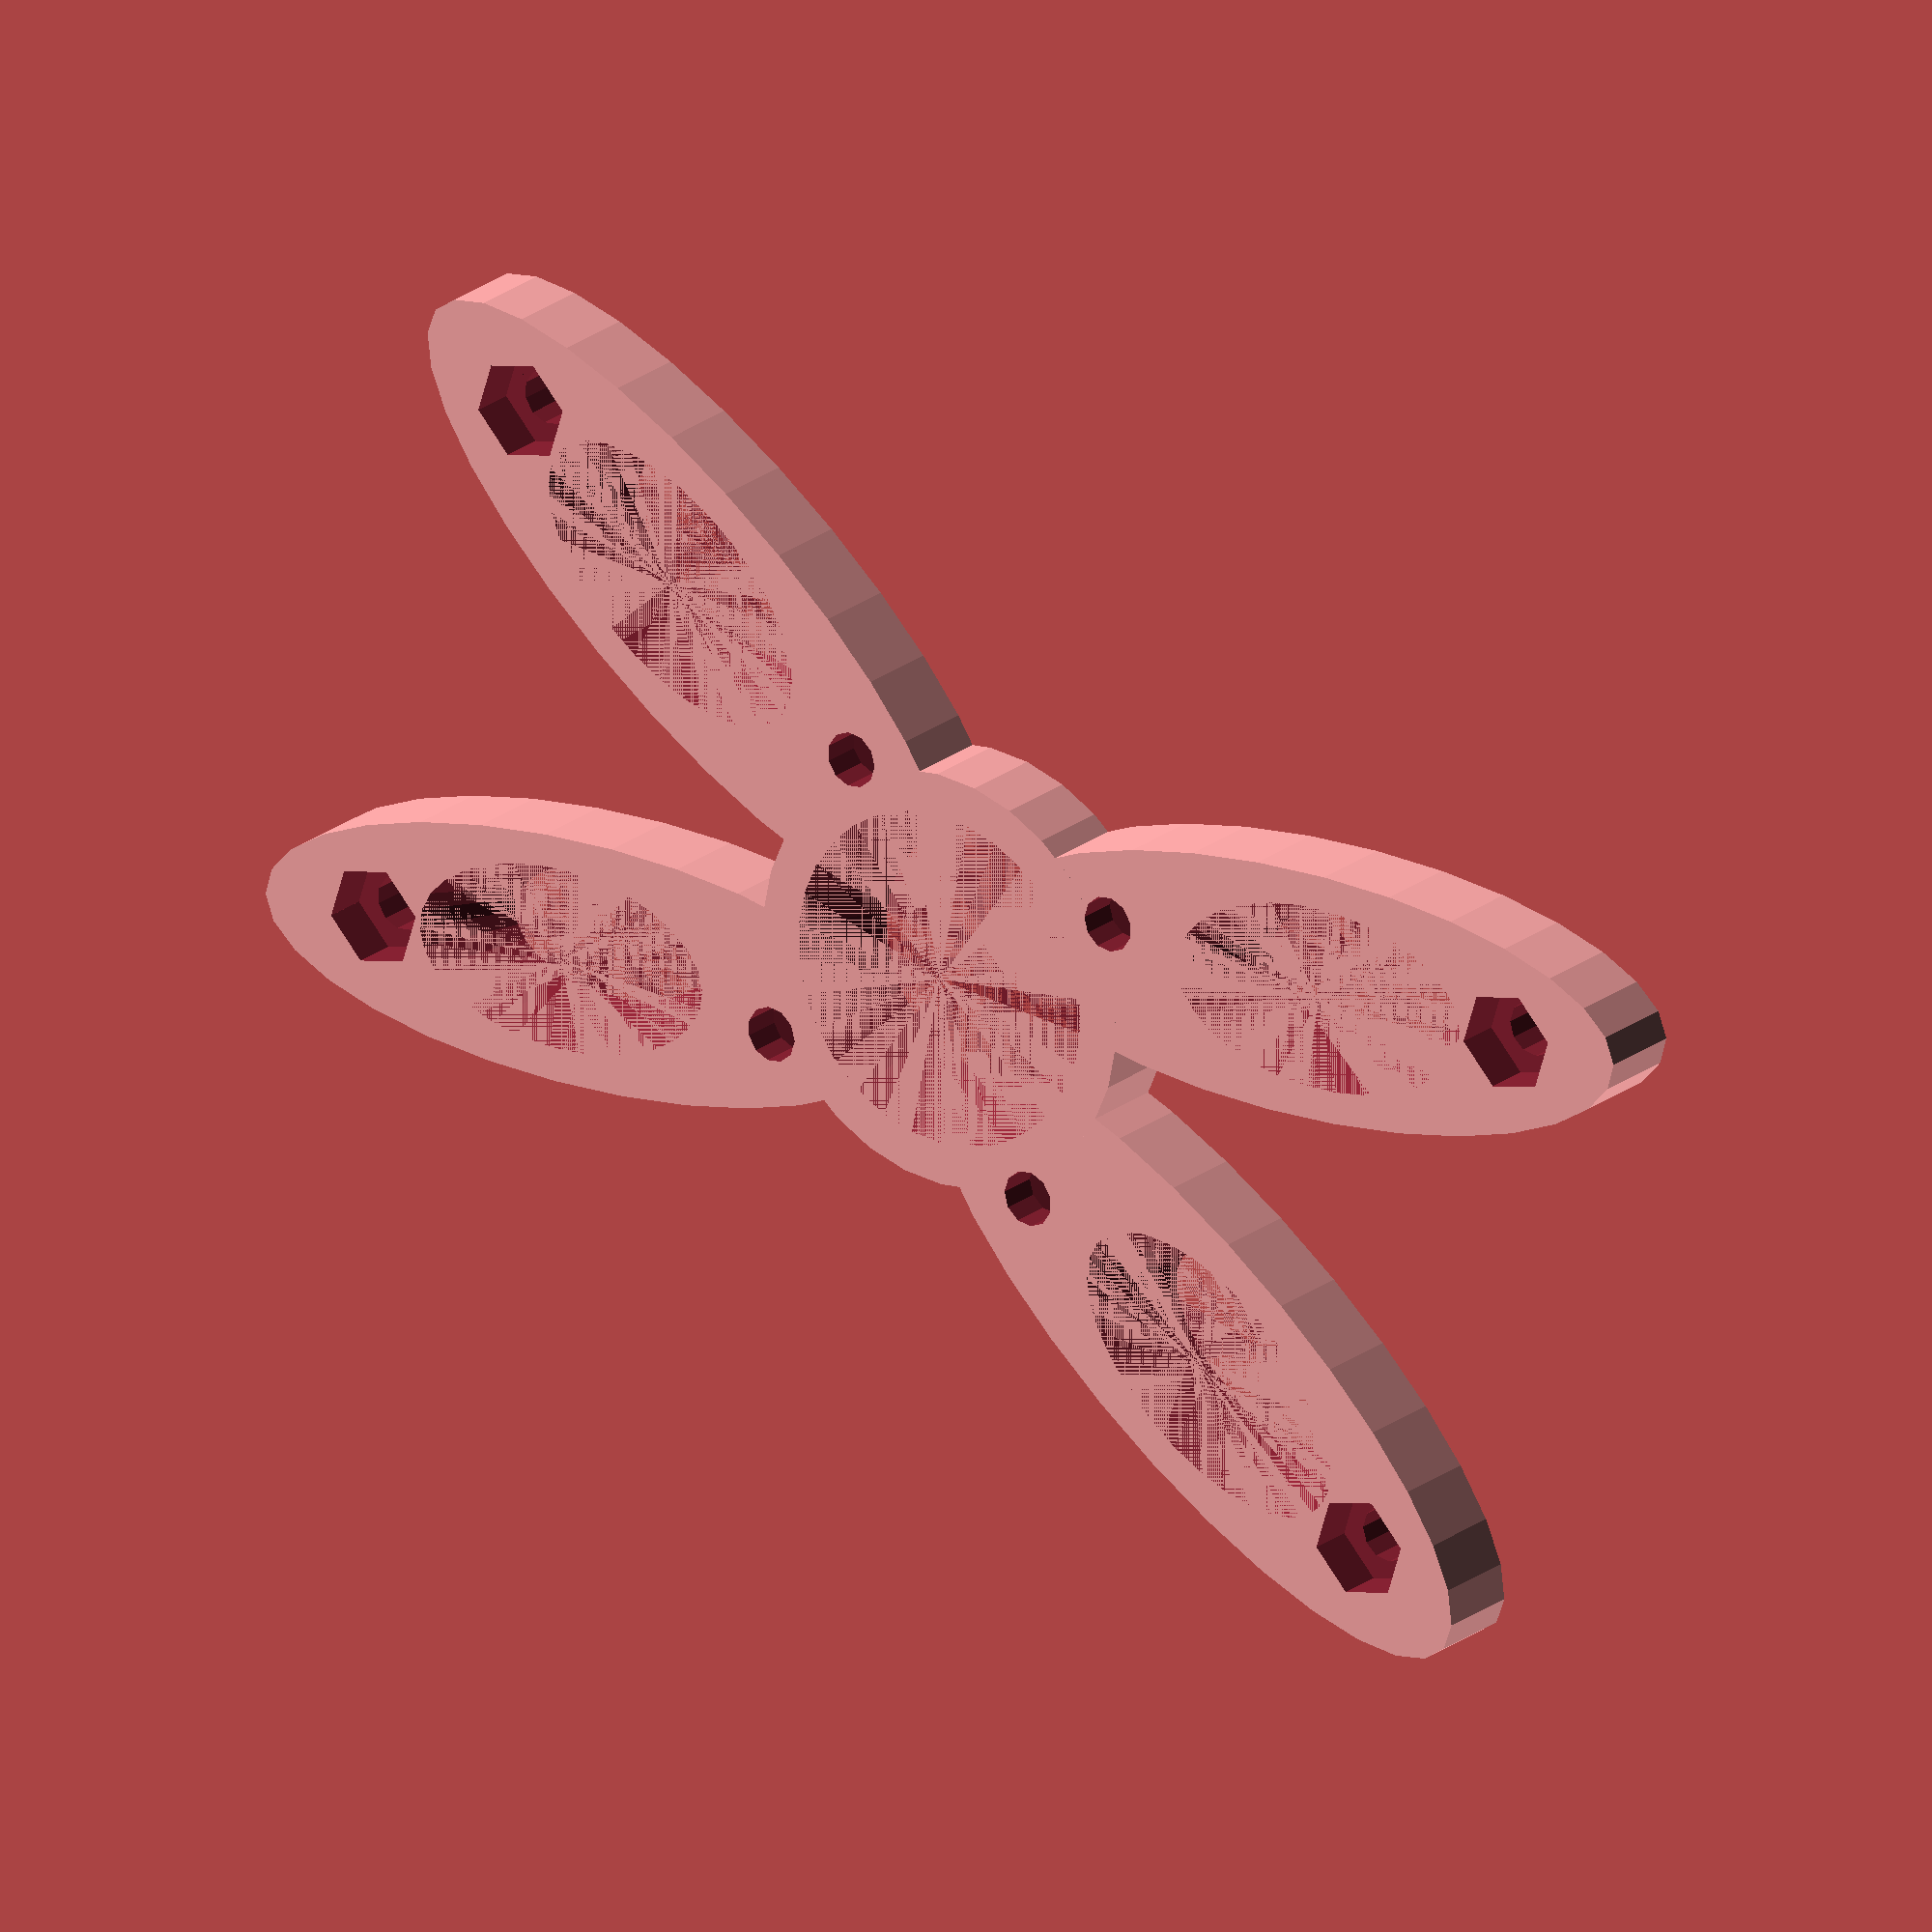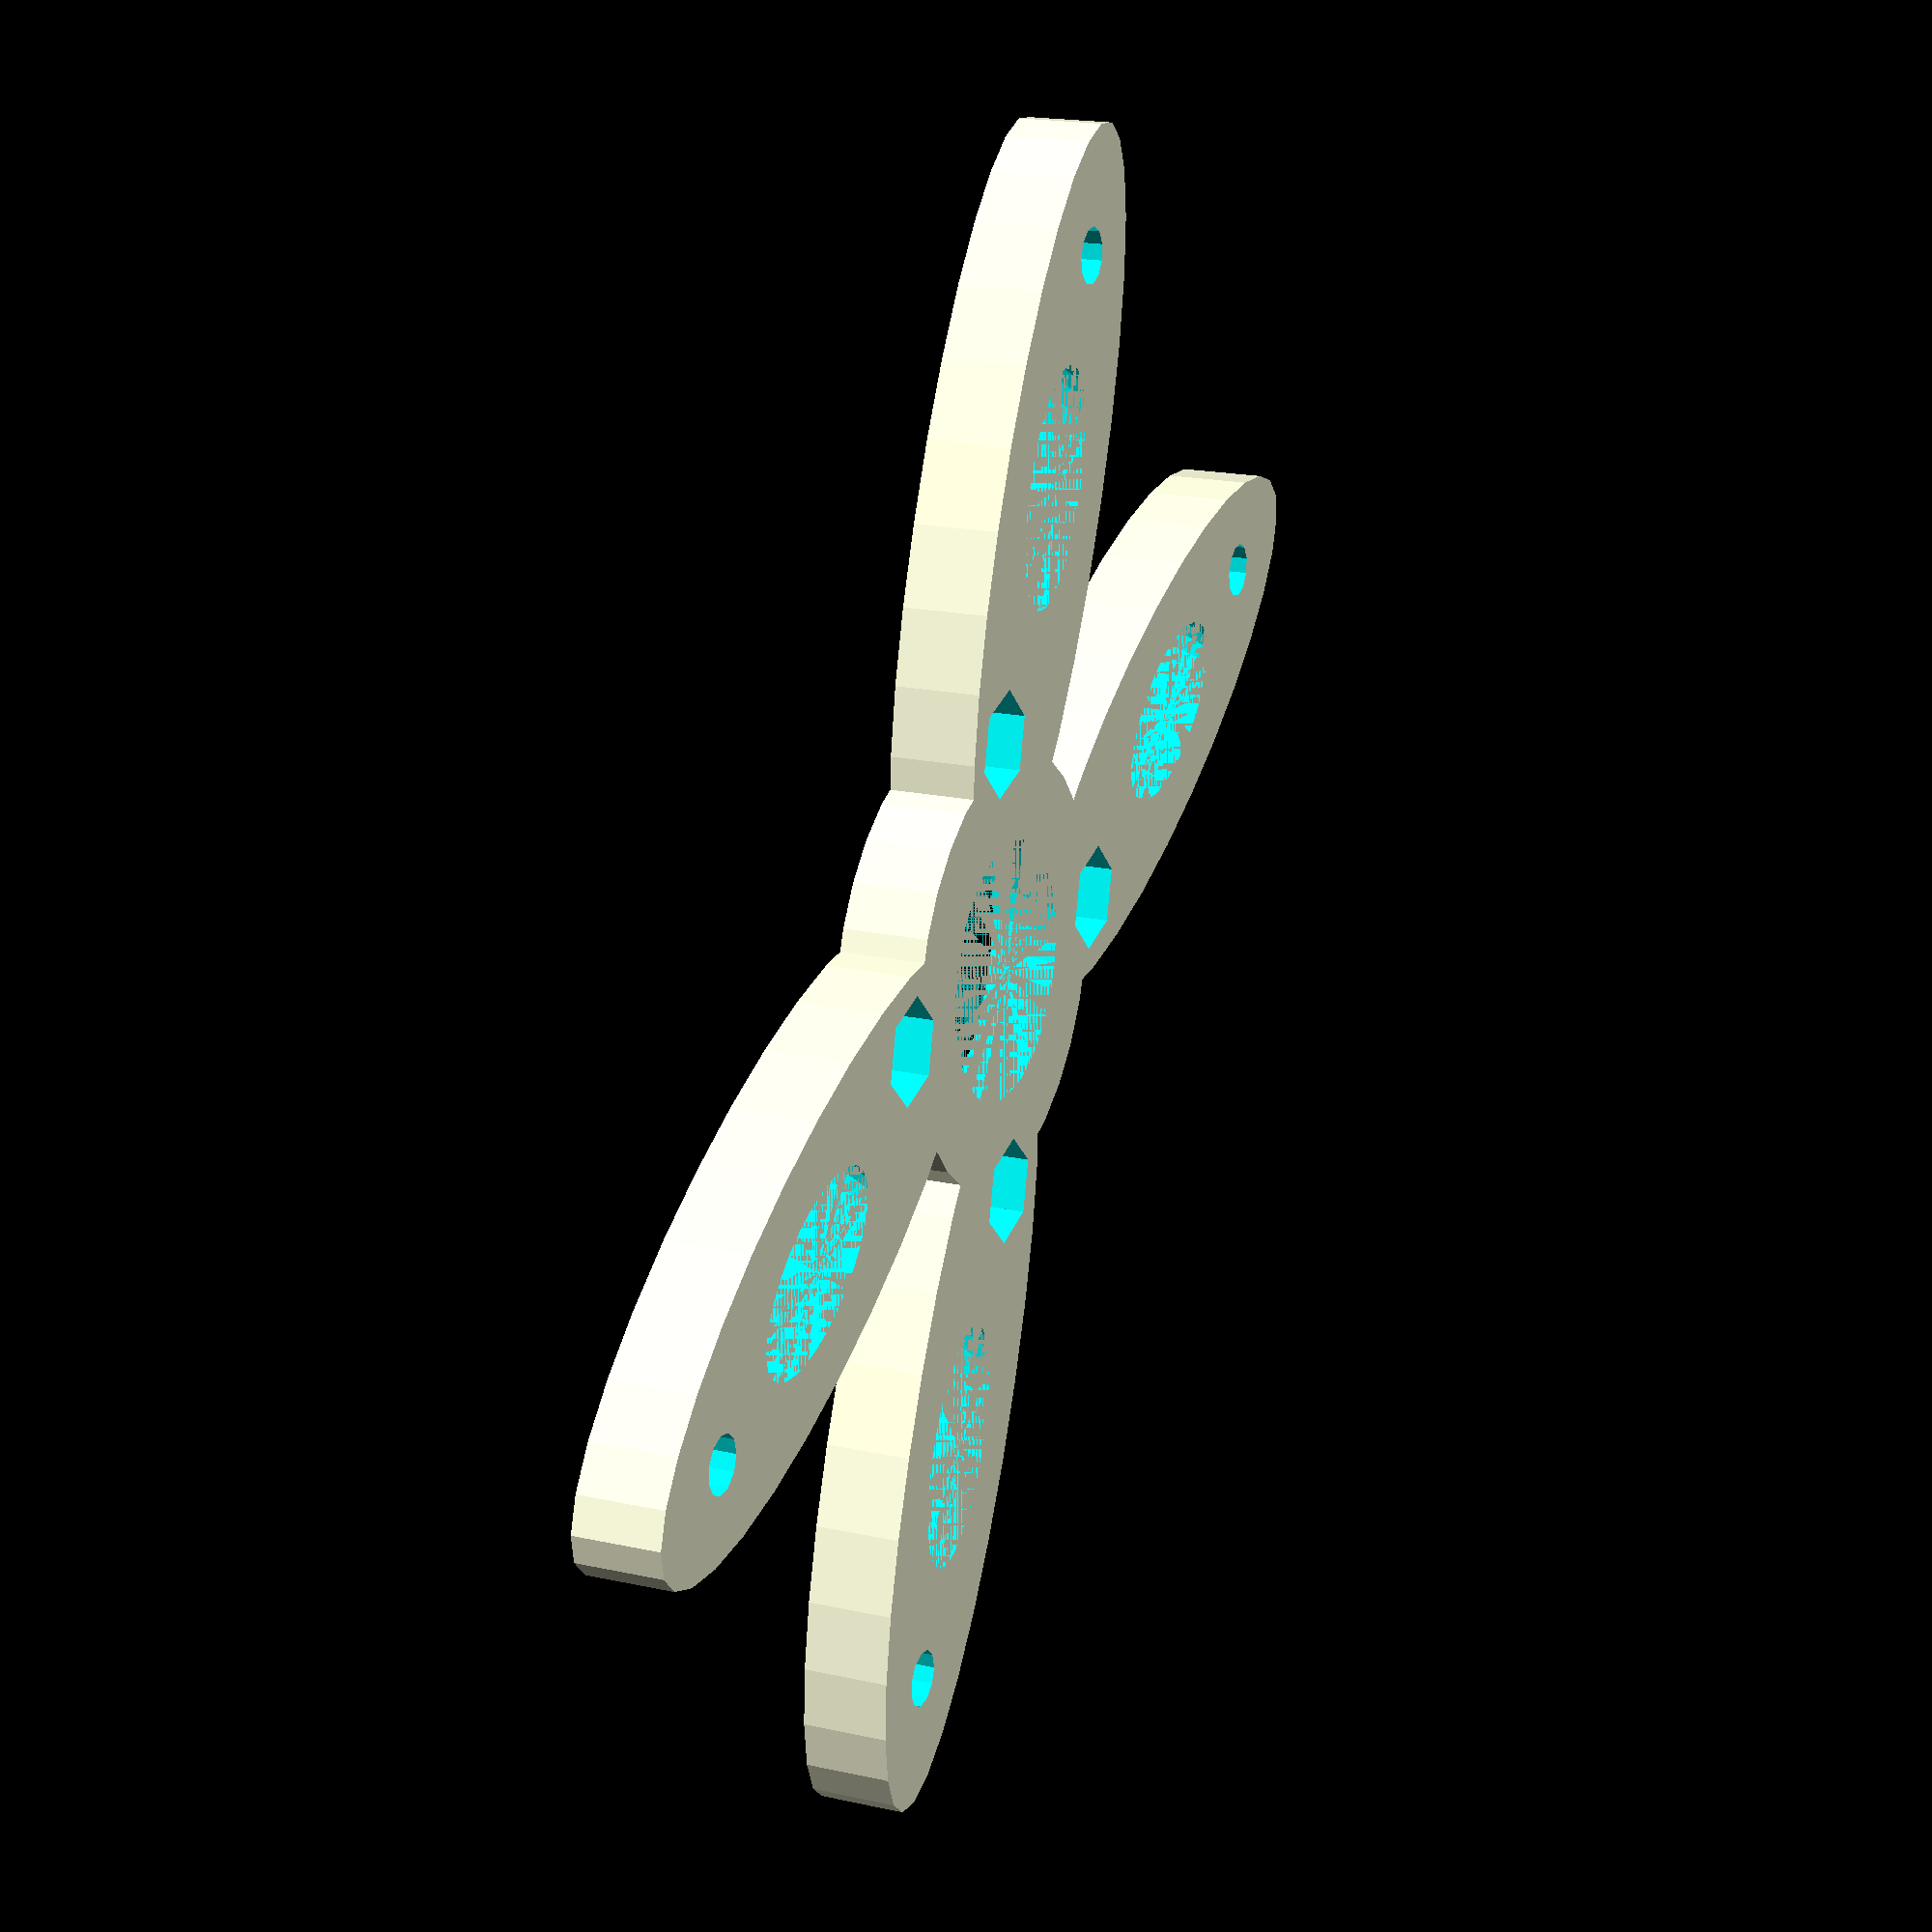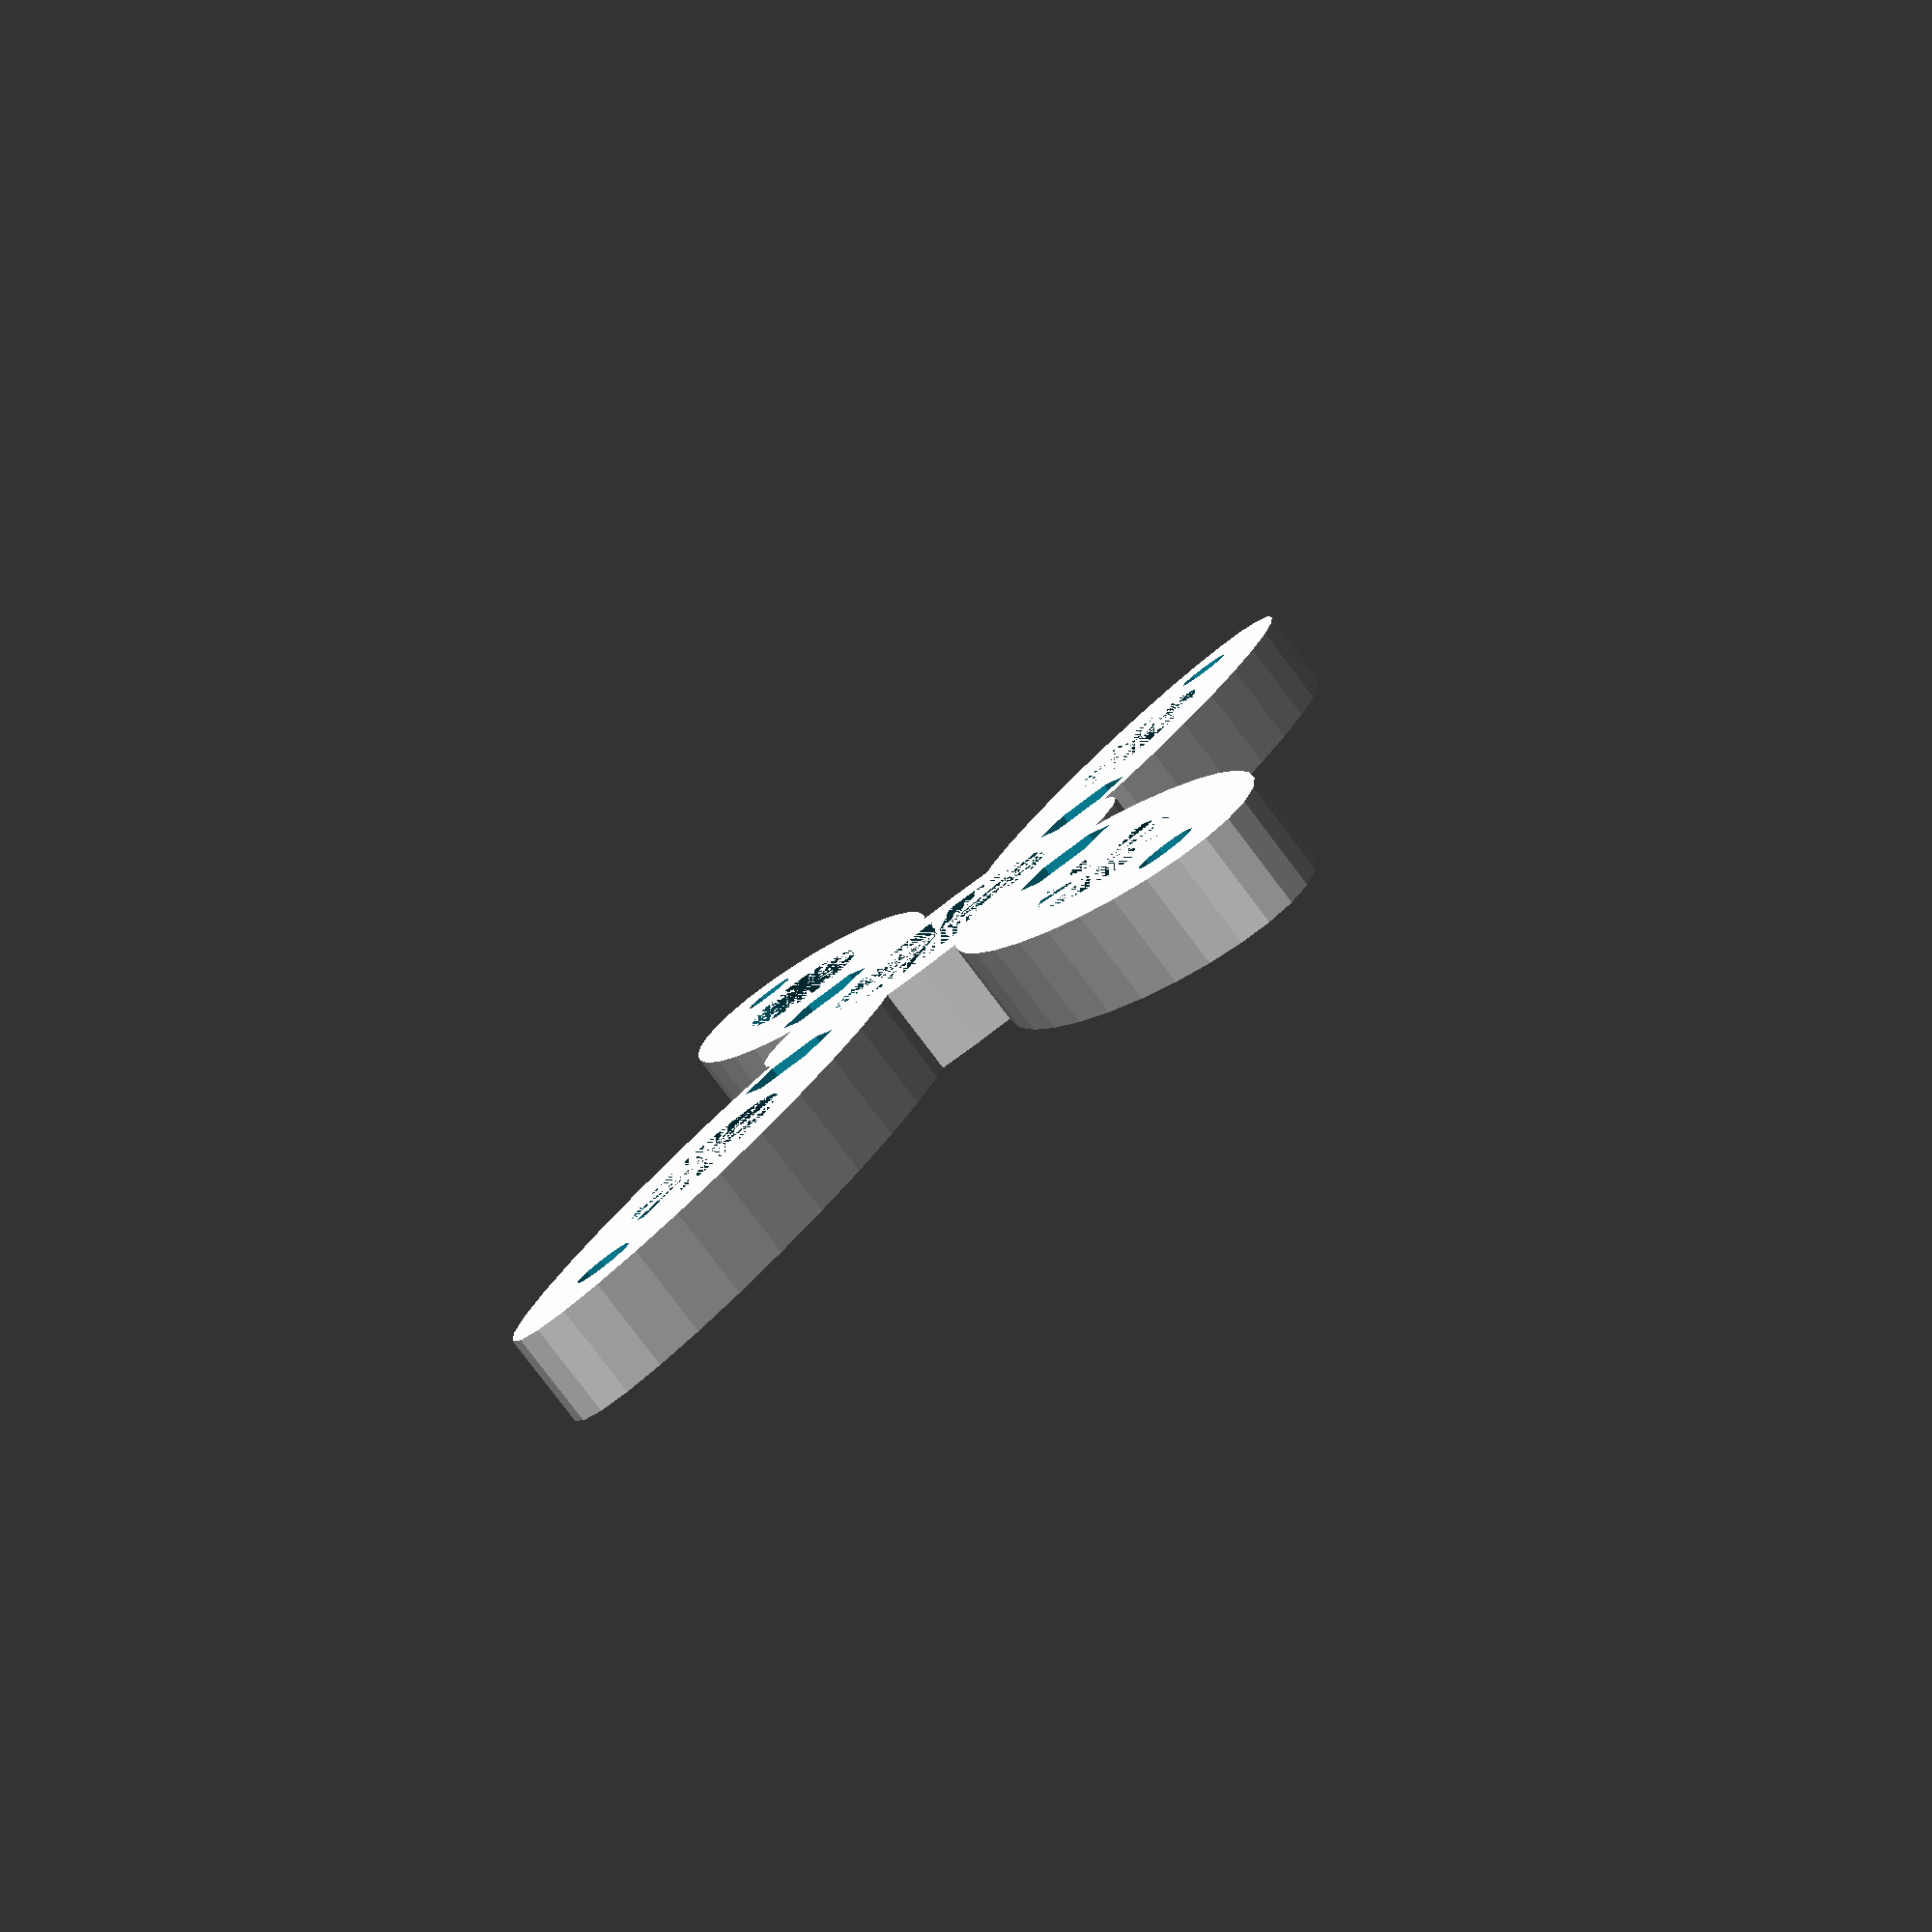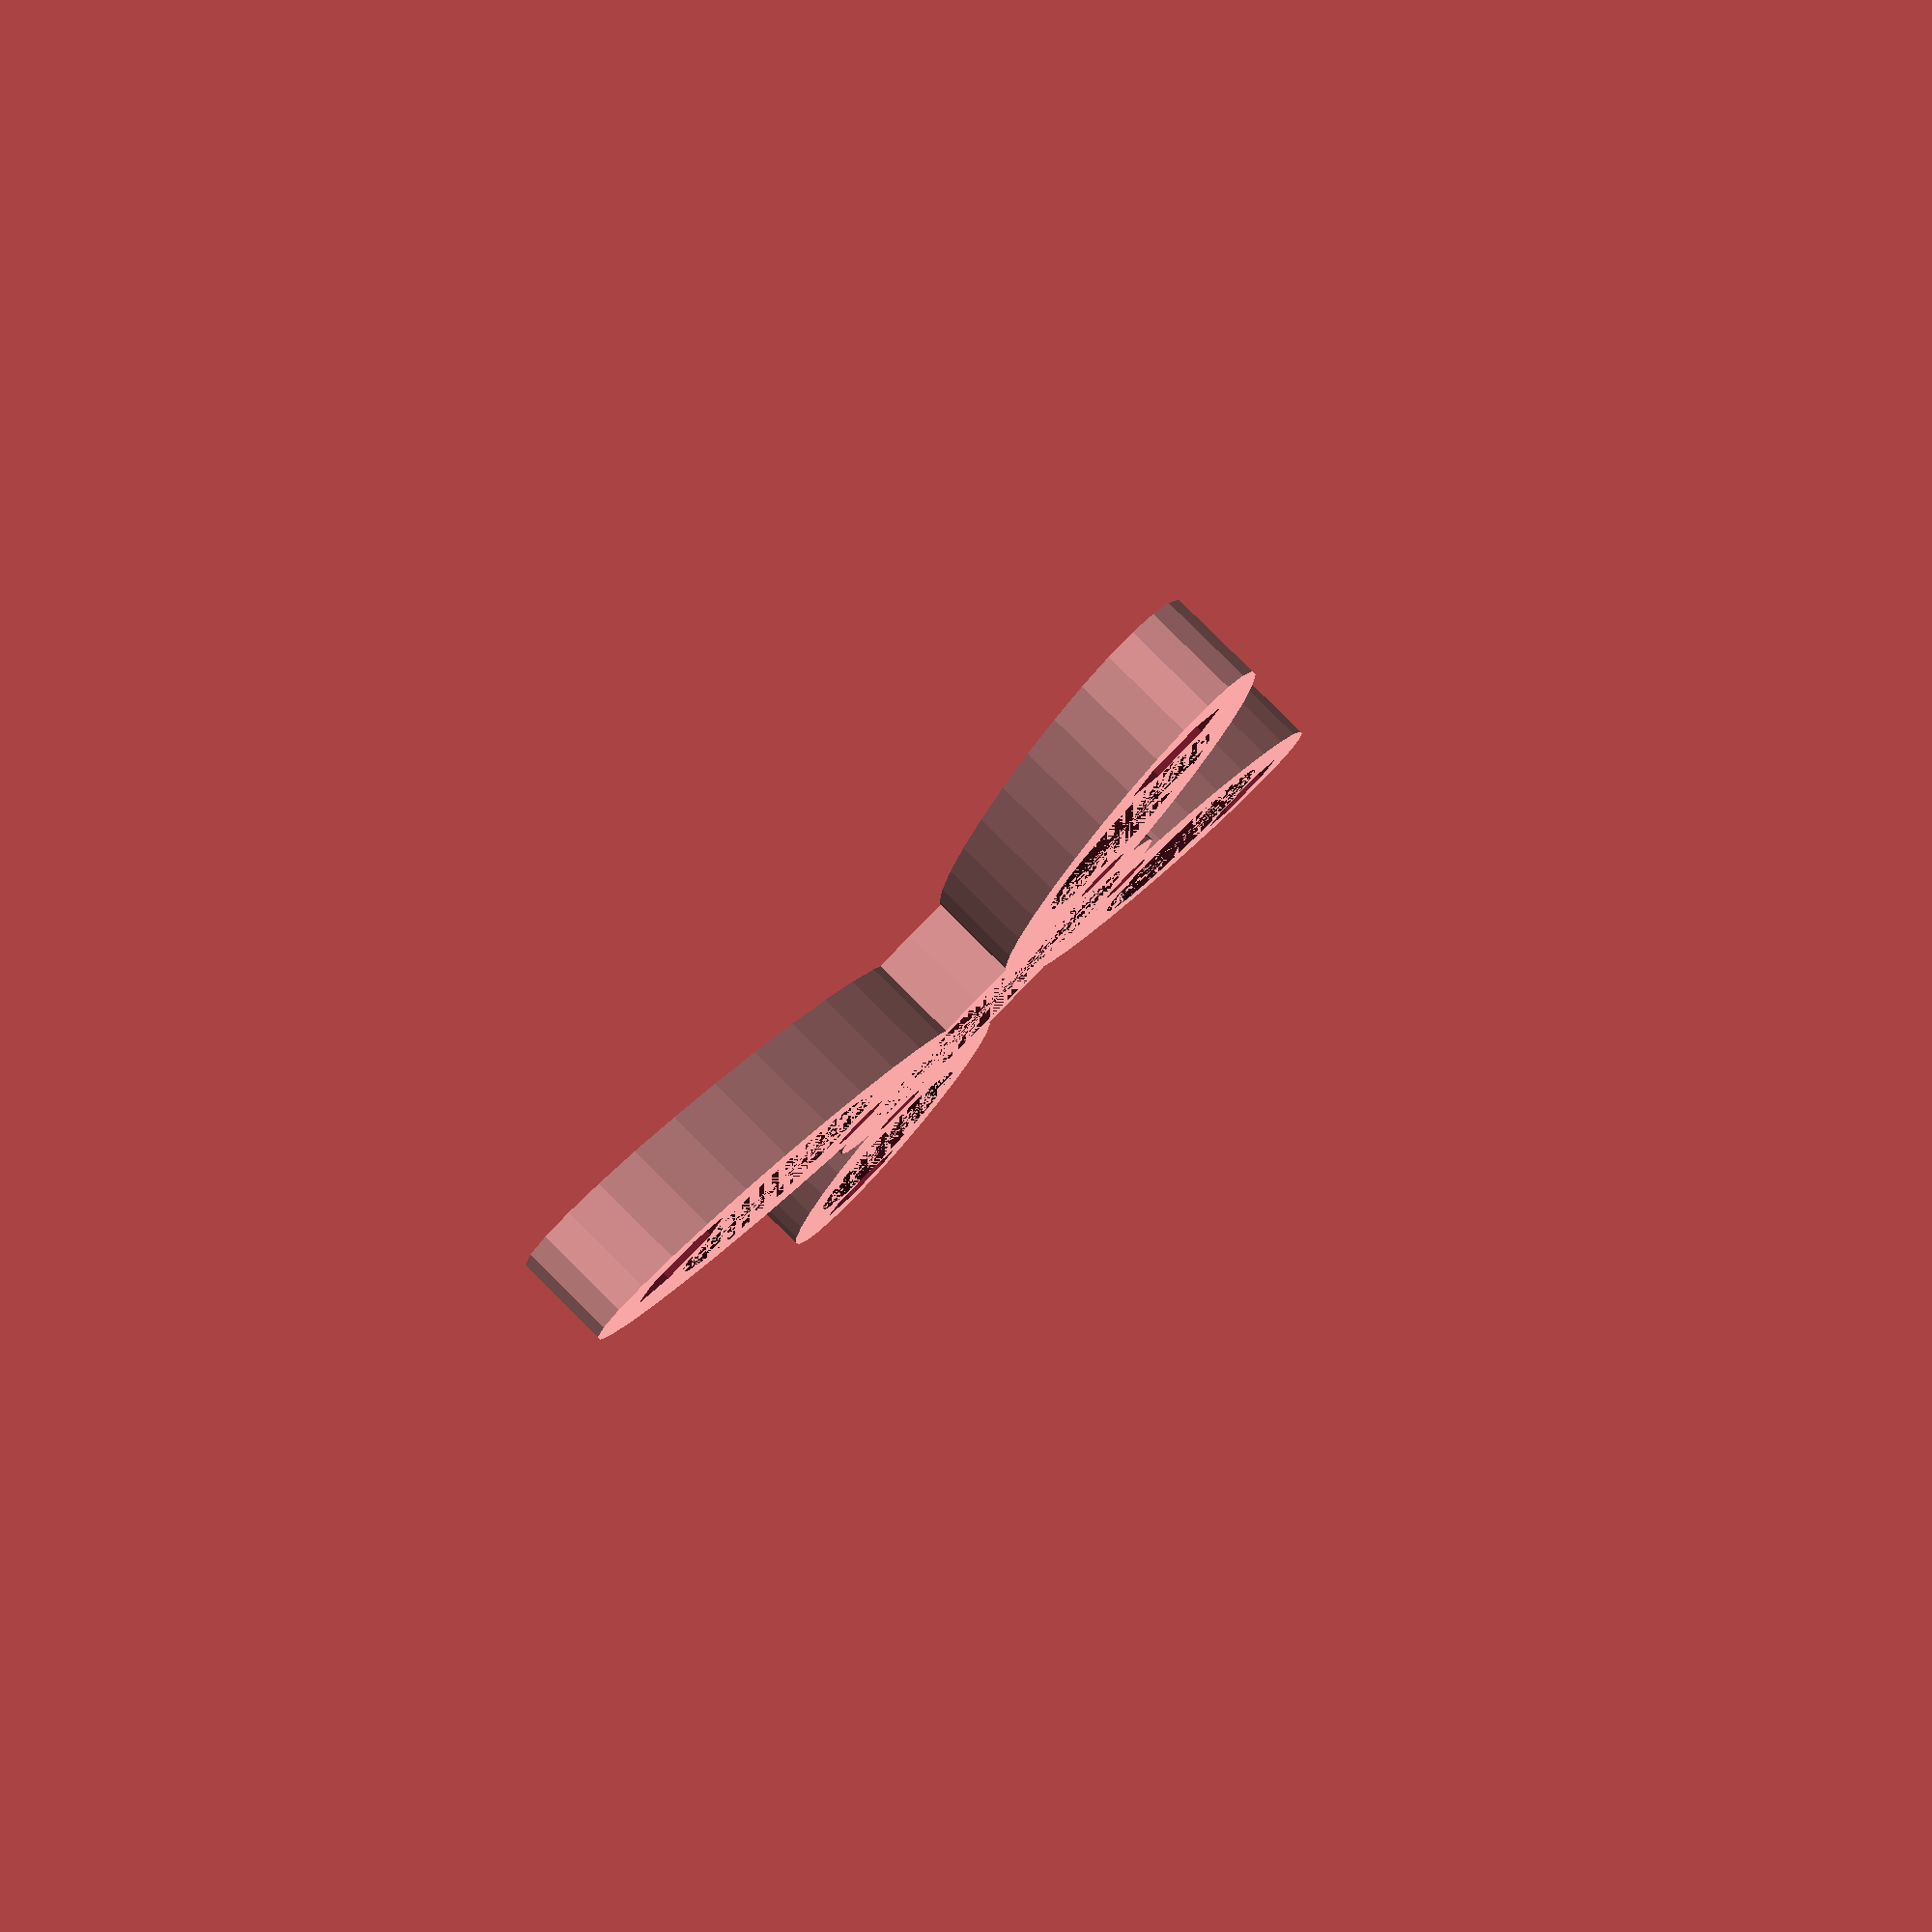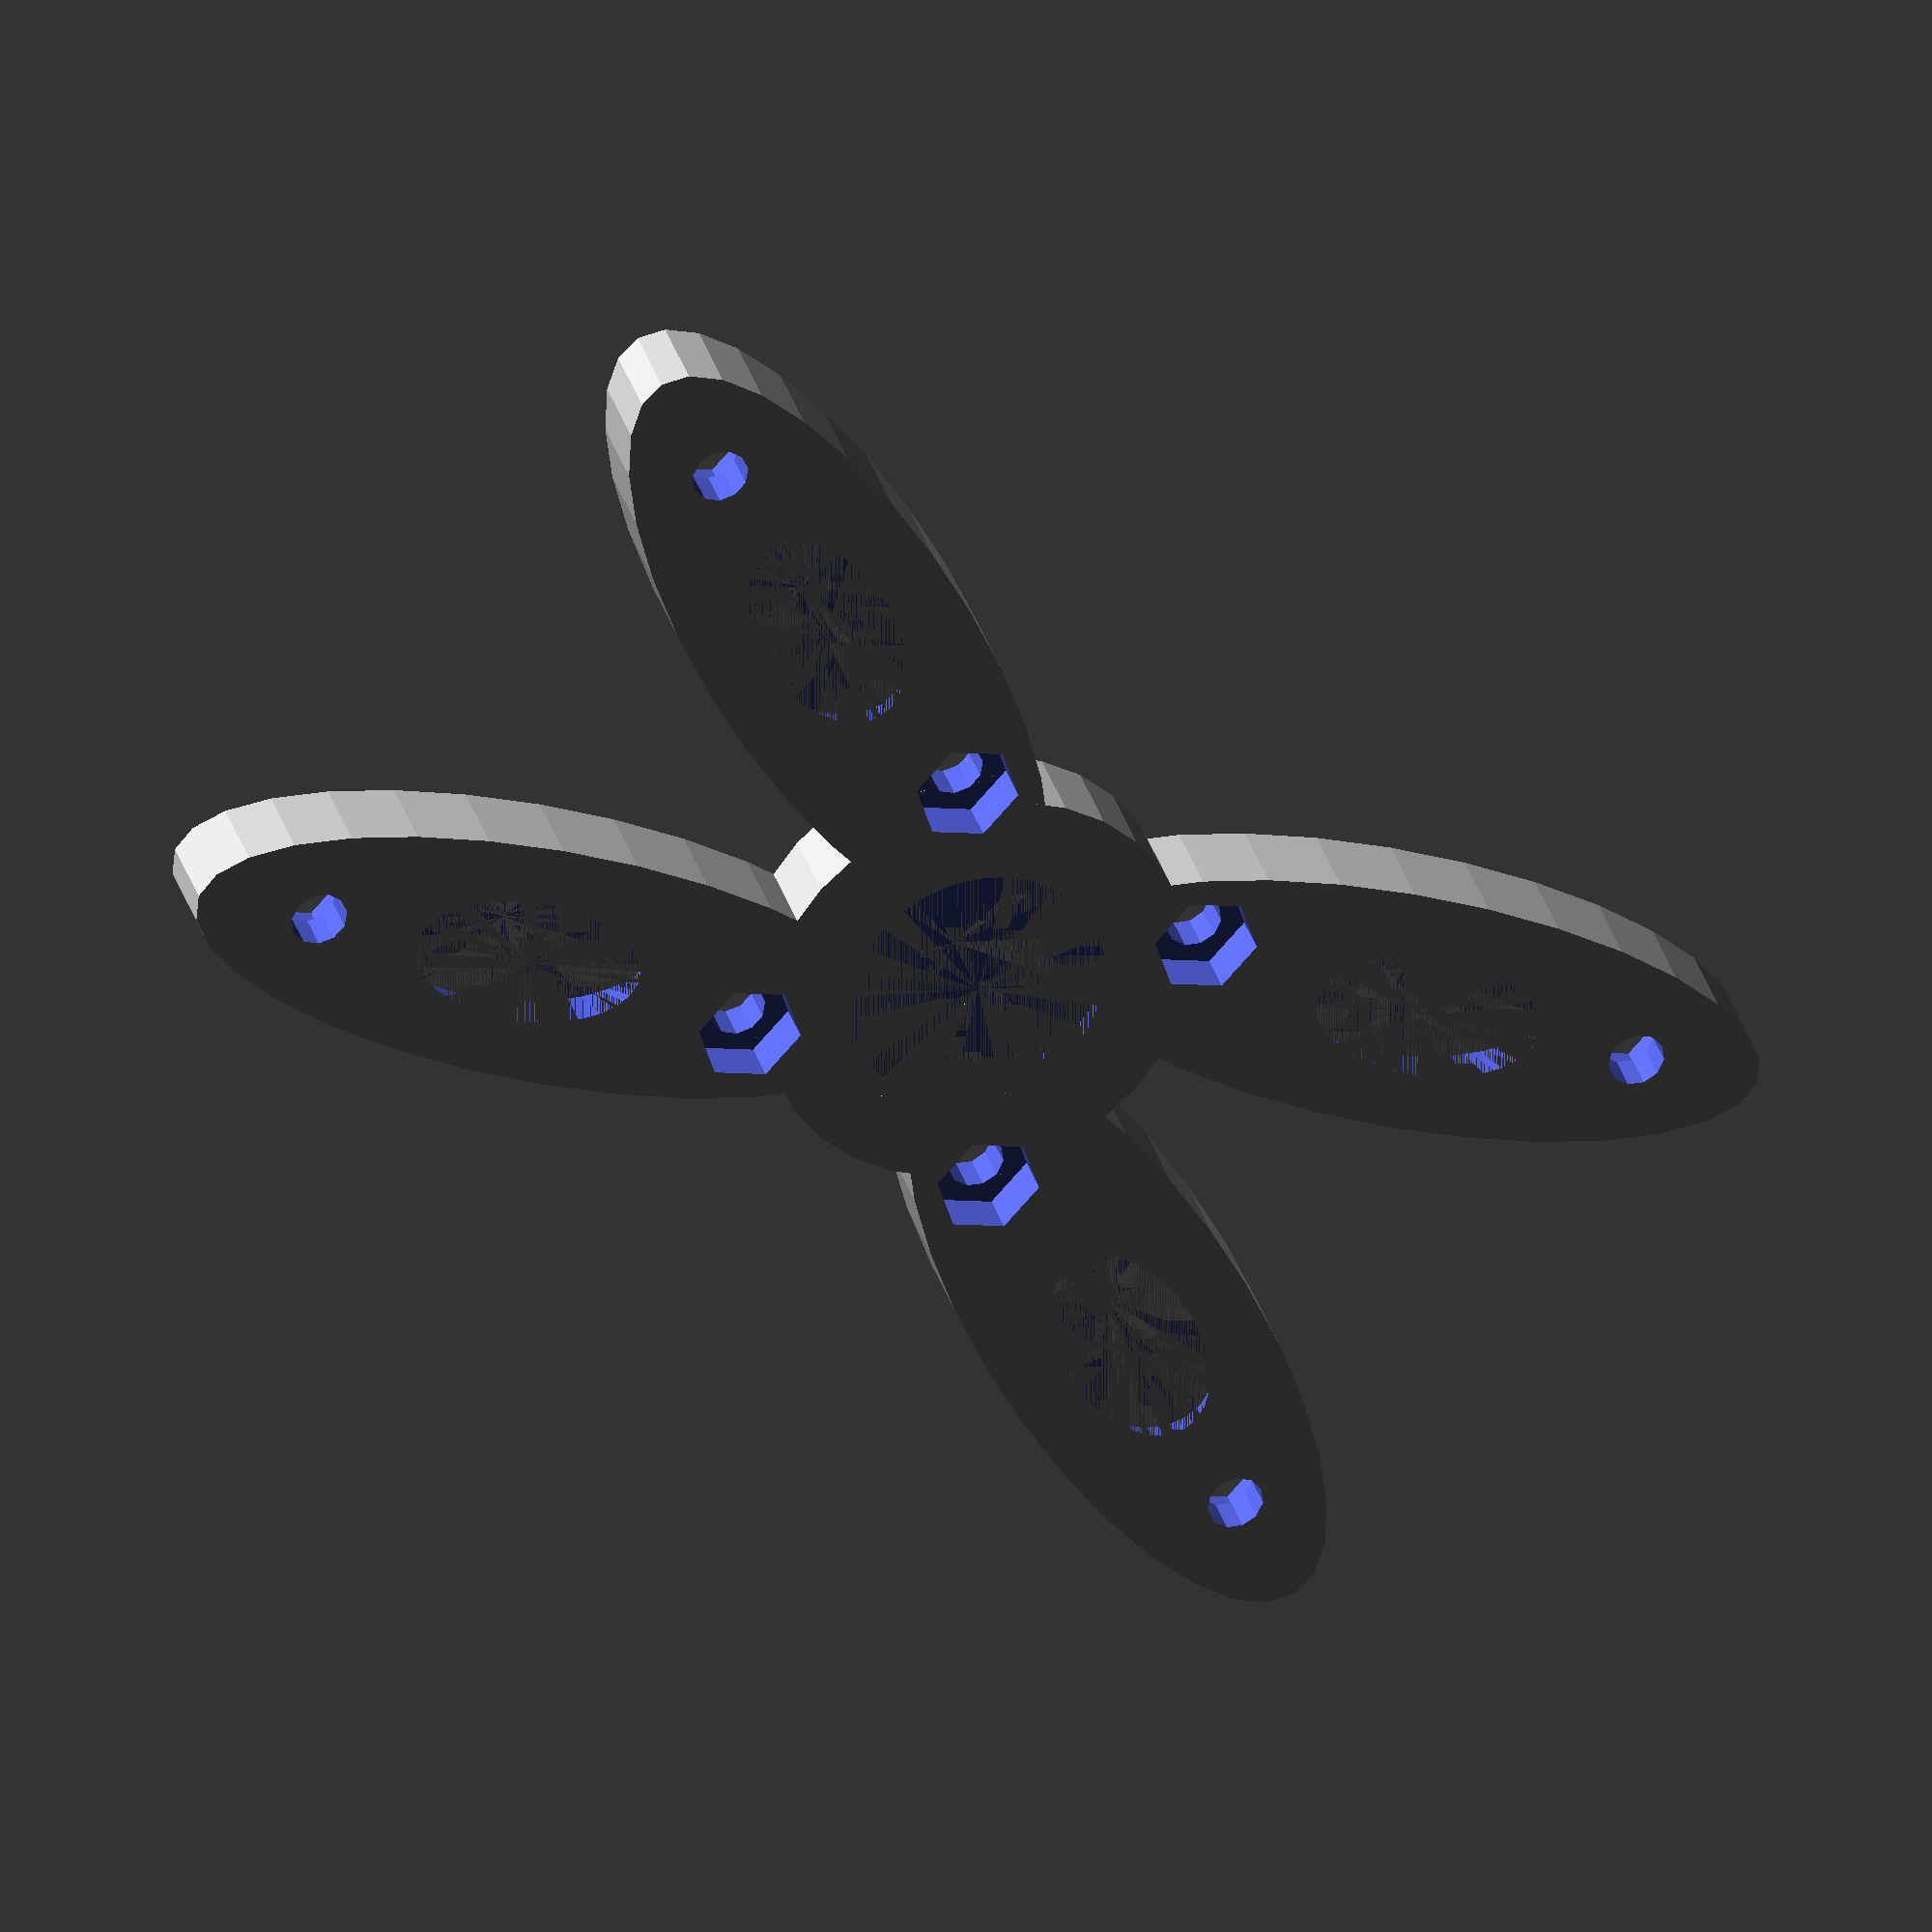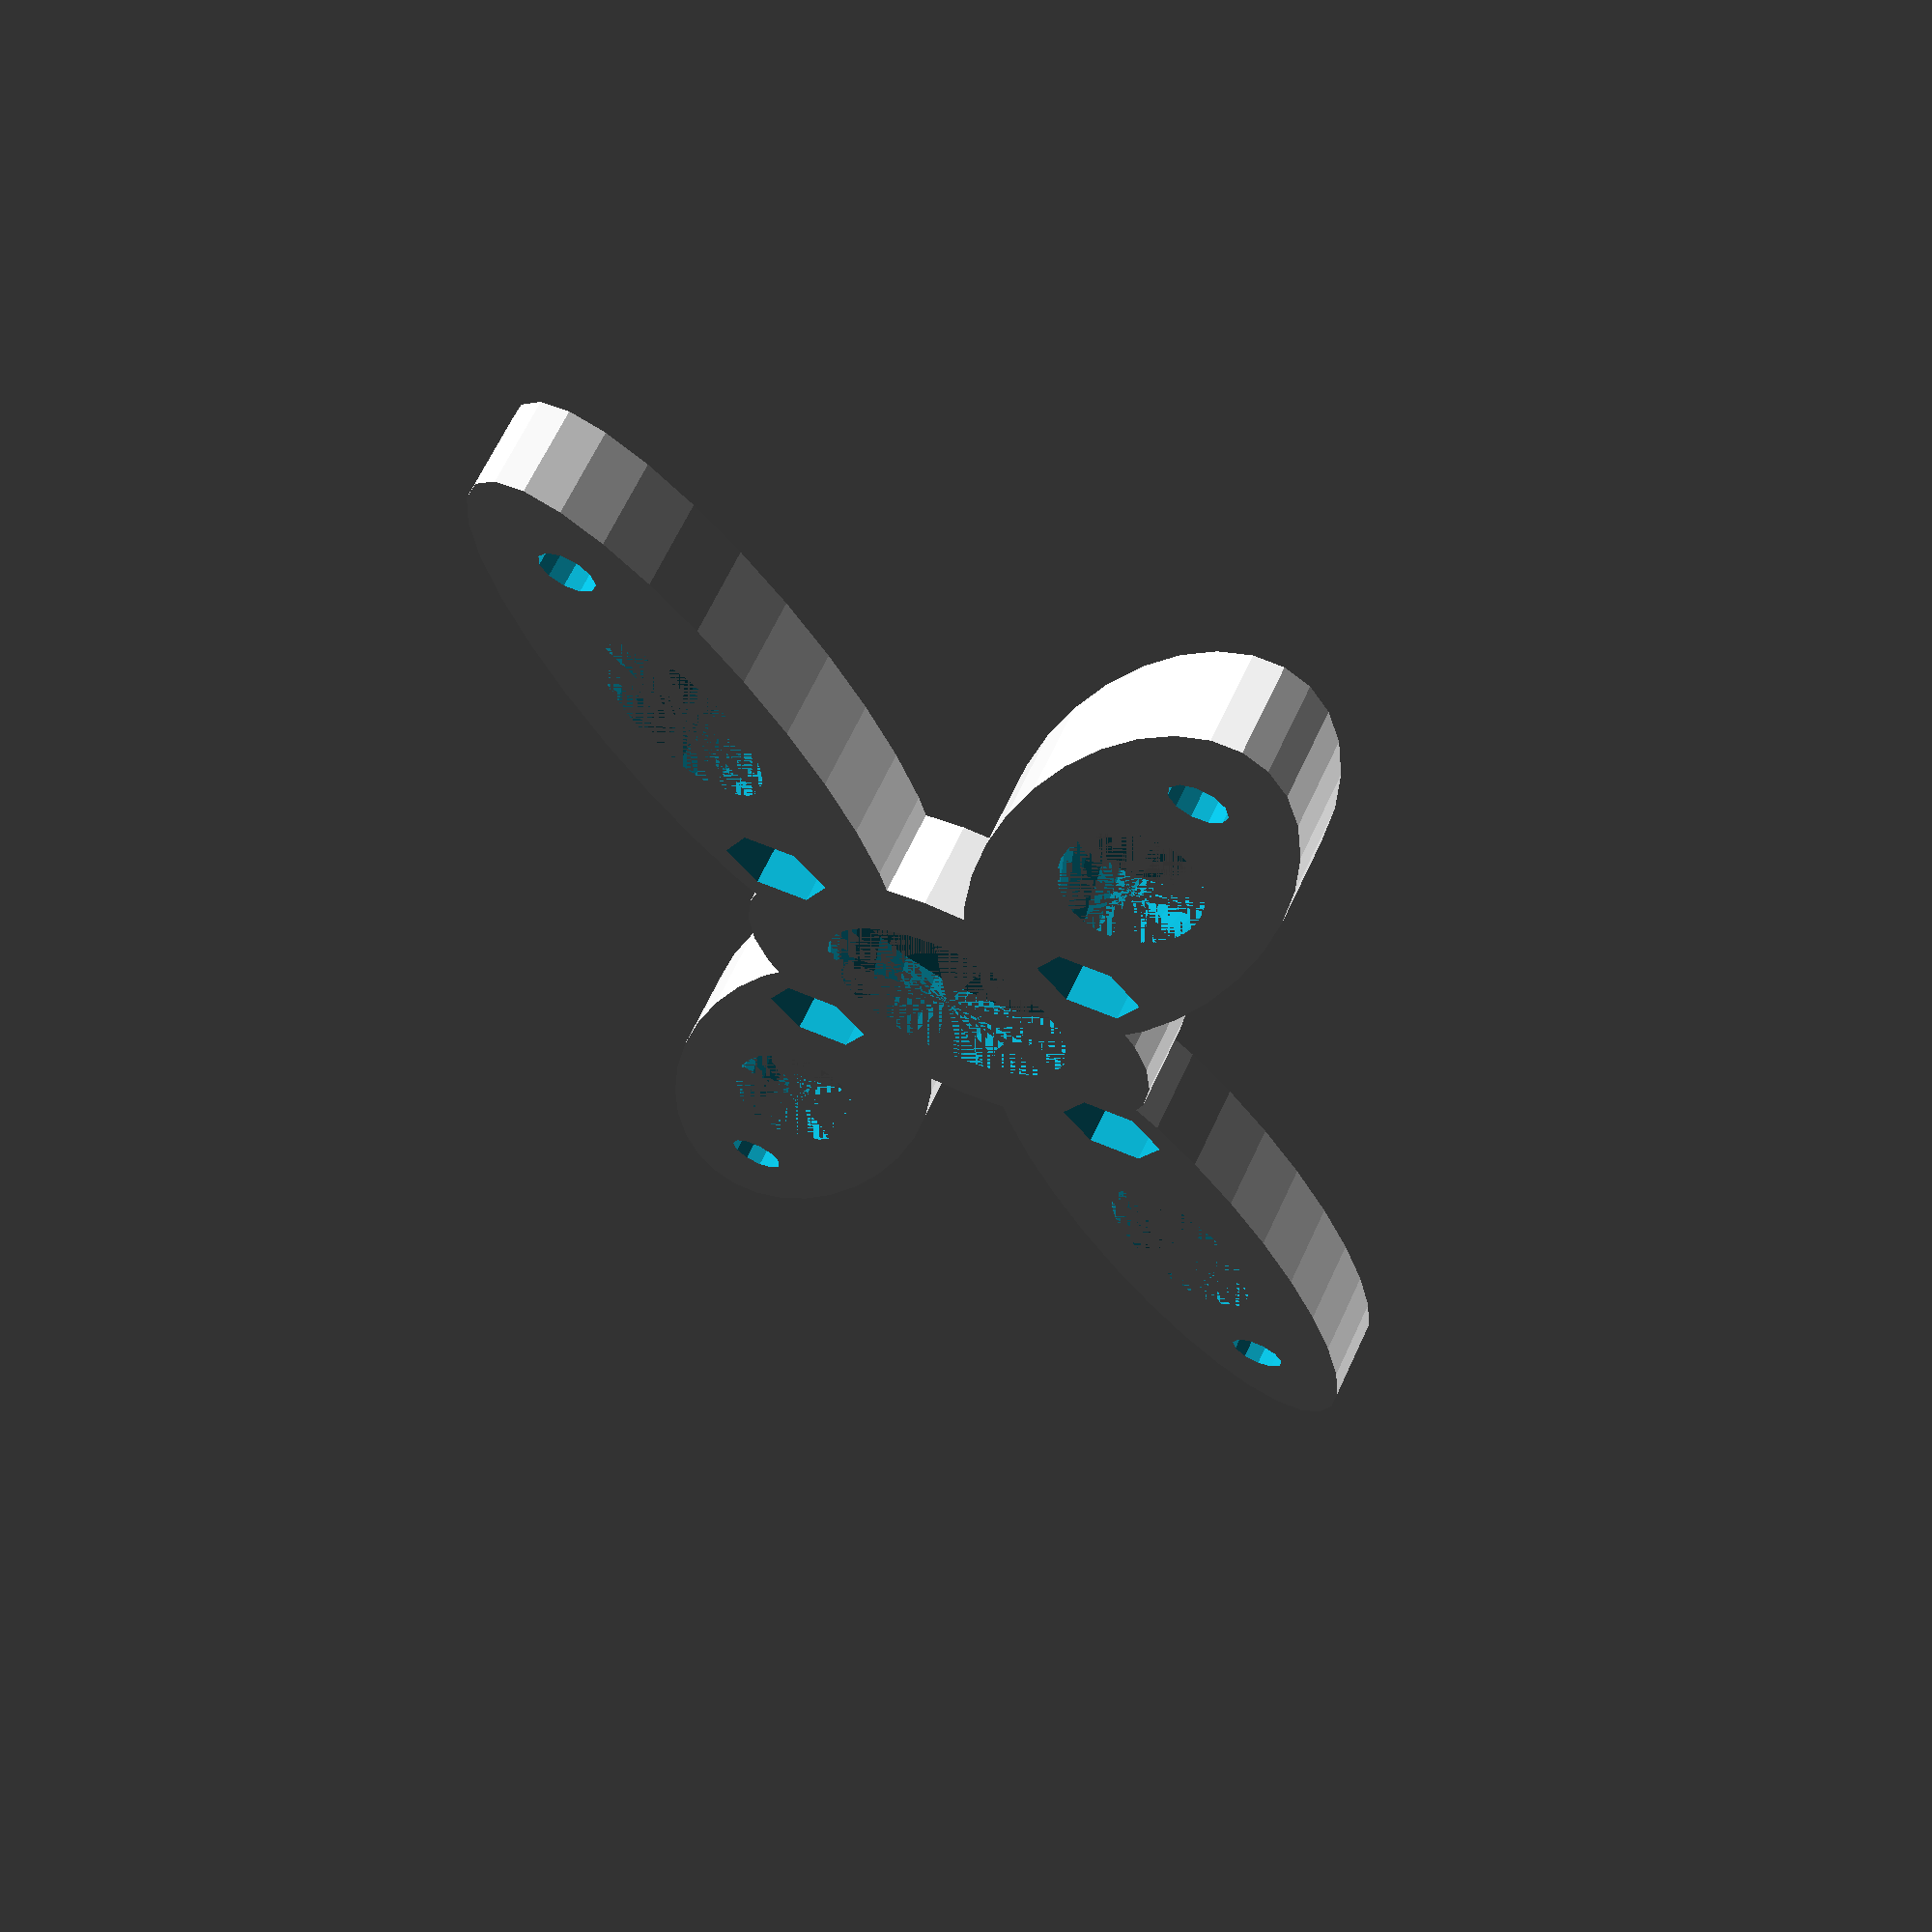
<openscad>
g_thick = 10;
plate_mount();
module plate_mount(){
union(){
mirror([1,0,0]) plate_half();
plate_half();
}//end union
}//end part

module plate_half(){
//subtract the bolt holes
difference(){
body();
translate([73,17,10]) rotate([180,0,0]) m6_bolt();
translate([73,87,10]) rotate([180,0,0]) m6_bolt();
translate([19,33,0]) m6_bolt();
translate([19,71,0]) m6_bolt();
//cut out some from the middle for weight
translate([0,52,0]) cylinder(r1=20,r2=15,h=g_thick);
}//end diff

}//end part


module body(){
intersection(){
cube([90,104,g_thick]);

union(){
difference(){
translate([45,77,0]) rotate([0,0,20]) scale([3,1,1]) cylinder(r=15,h=g_thick);
translate([48,78,0]) rotate([0,0,20]) scale([2,1.1,1]) cylinder(r1=10,r2=7,h=g_thick);
}
difference(){
translate([45,27,0]) rotate([0,0,-20]) scale([3,1,1]) cylinder(r=15,h=g_thick);
translate([48,26,0]) rotate([0,0,-20]) scale([2,1.1,1]) cylinder(r1=10,r2=7,h=g_thick);
}
translate([0,52,0]) cylinder(r=25,h=g_thick);

}//end union
}//end intersection
}//end body


module m6_bolt(){
m6_nut_width = 10.6;
union(){
translate([0,0,-1]) cylinder(r=3.3,h=11);
translate([0,0,7.5]) nut_cap(m6_nut_width,5.5);
}
}

module nut_cap(nut_size,depth){
union(){
for(a = [0,60,120]){
rotate([0,0,a]) cube([nut_size,.5774*nut_size,depth],center = true);
}//end for
}//end union
}
</openscad>
<views>
elev=158.0 azim=342.7 roll=323.2 proj=o view=solid
elev=341.3 azim=313.3 roll=292.8 proj=p view=wireframe
elev=262.9 azim=95.3 roll=142.8 proj=p view=wireframe
elev=95.4 azim=98.2 roll=45.3 proj=p view=solid
elev=326.6 azim=42.4 roll=344.3 proj=o view=wireframe
elev=293.6 azim=84.1 roll=25.0 proj=p view=solid
</views>
